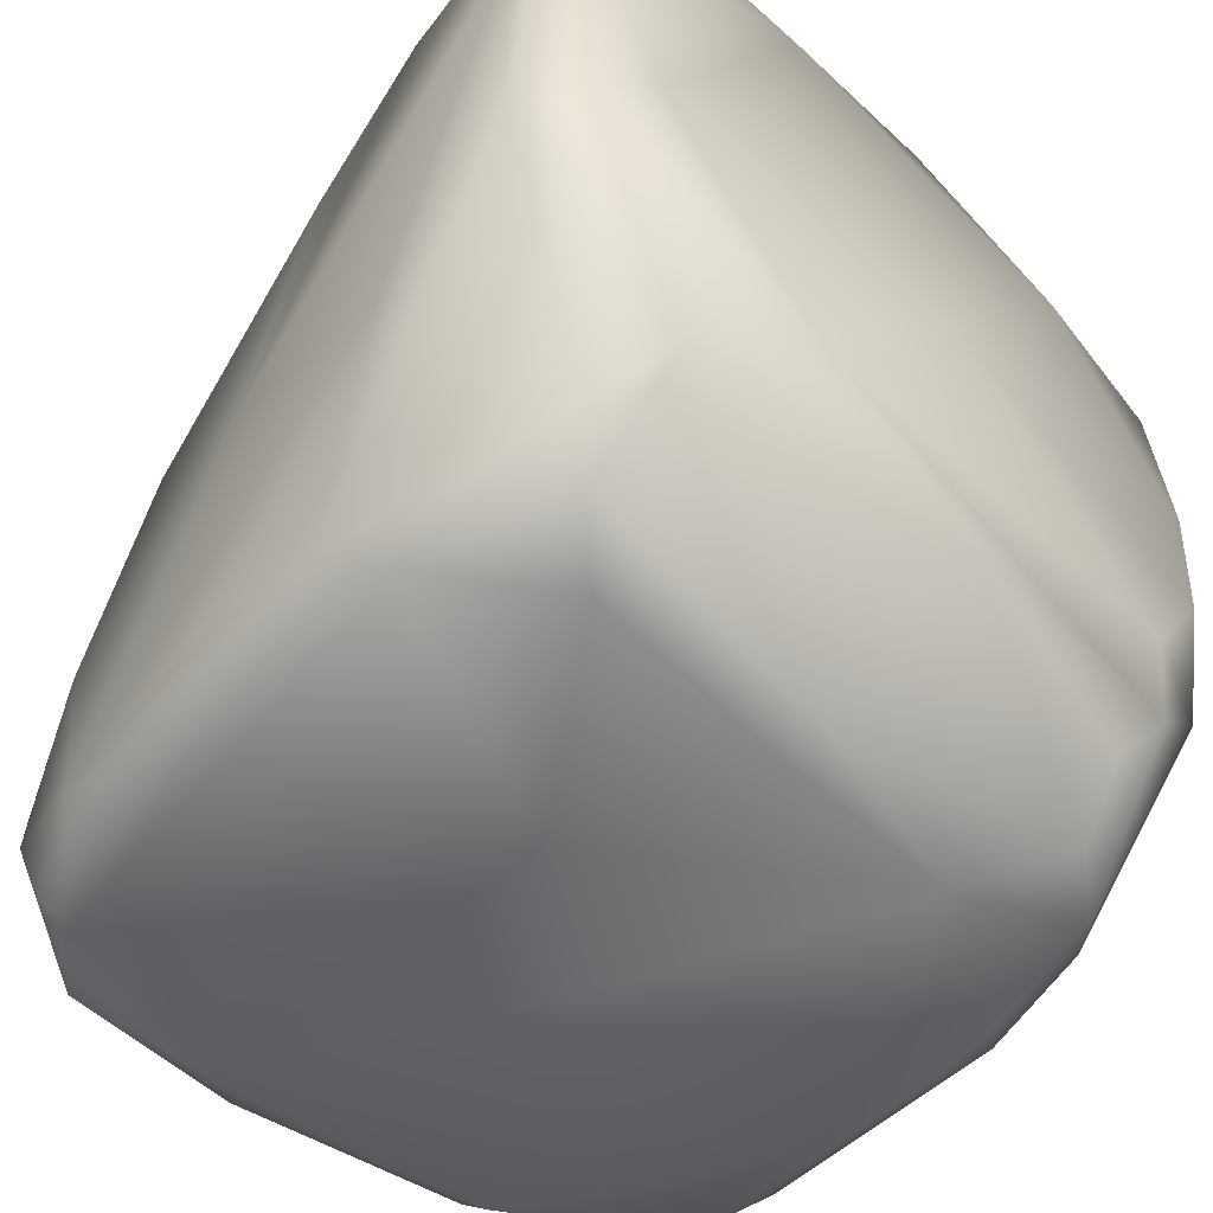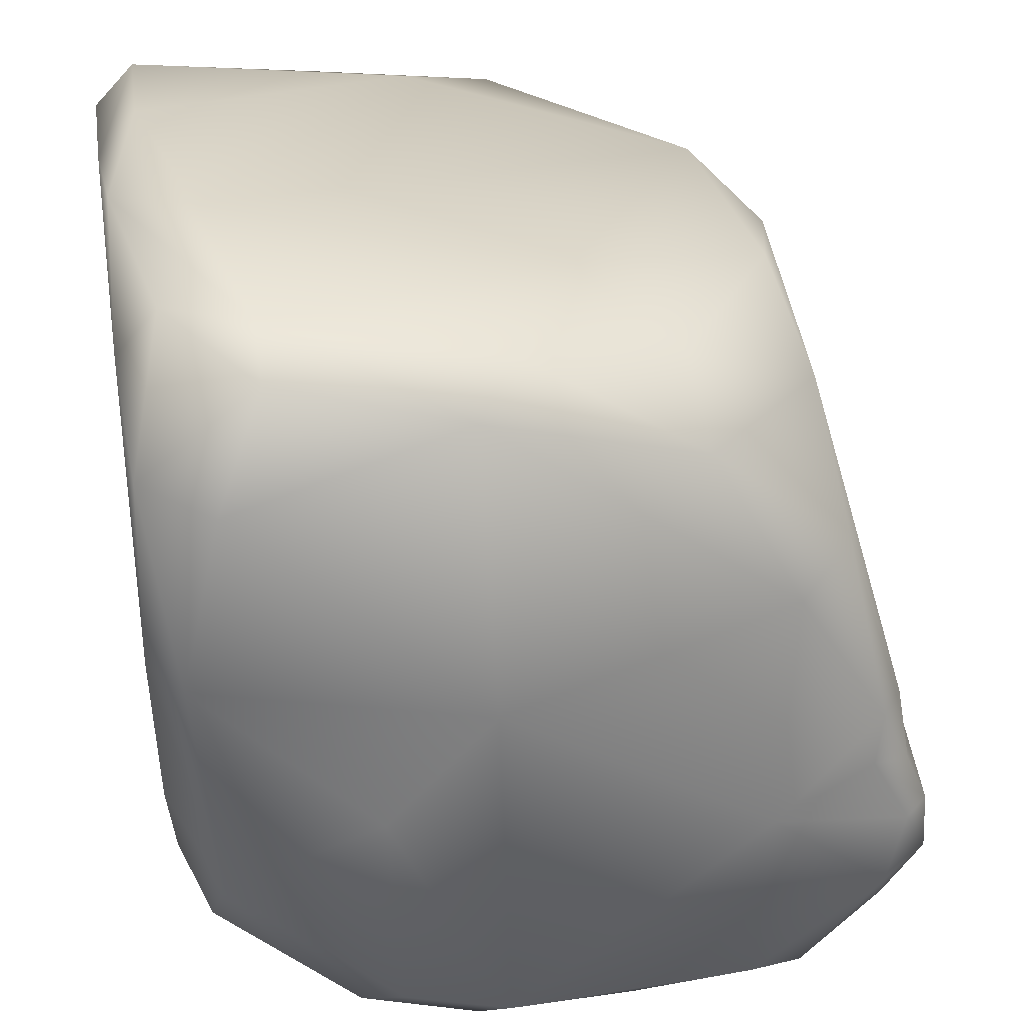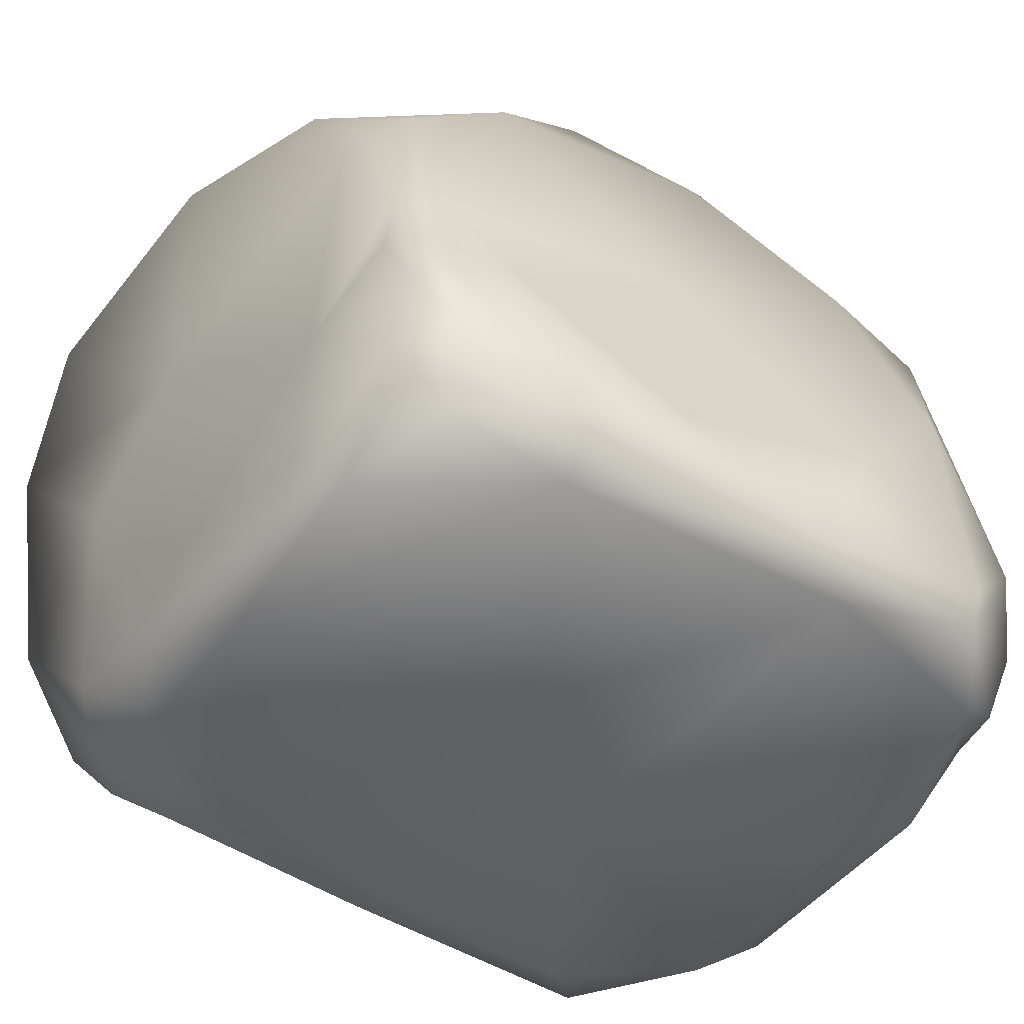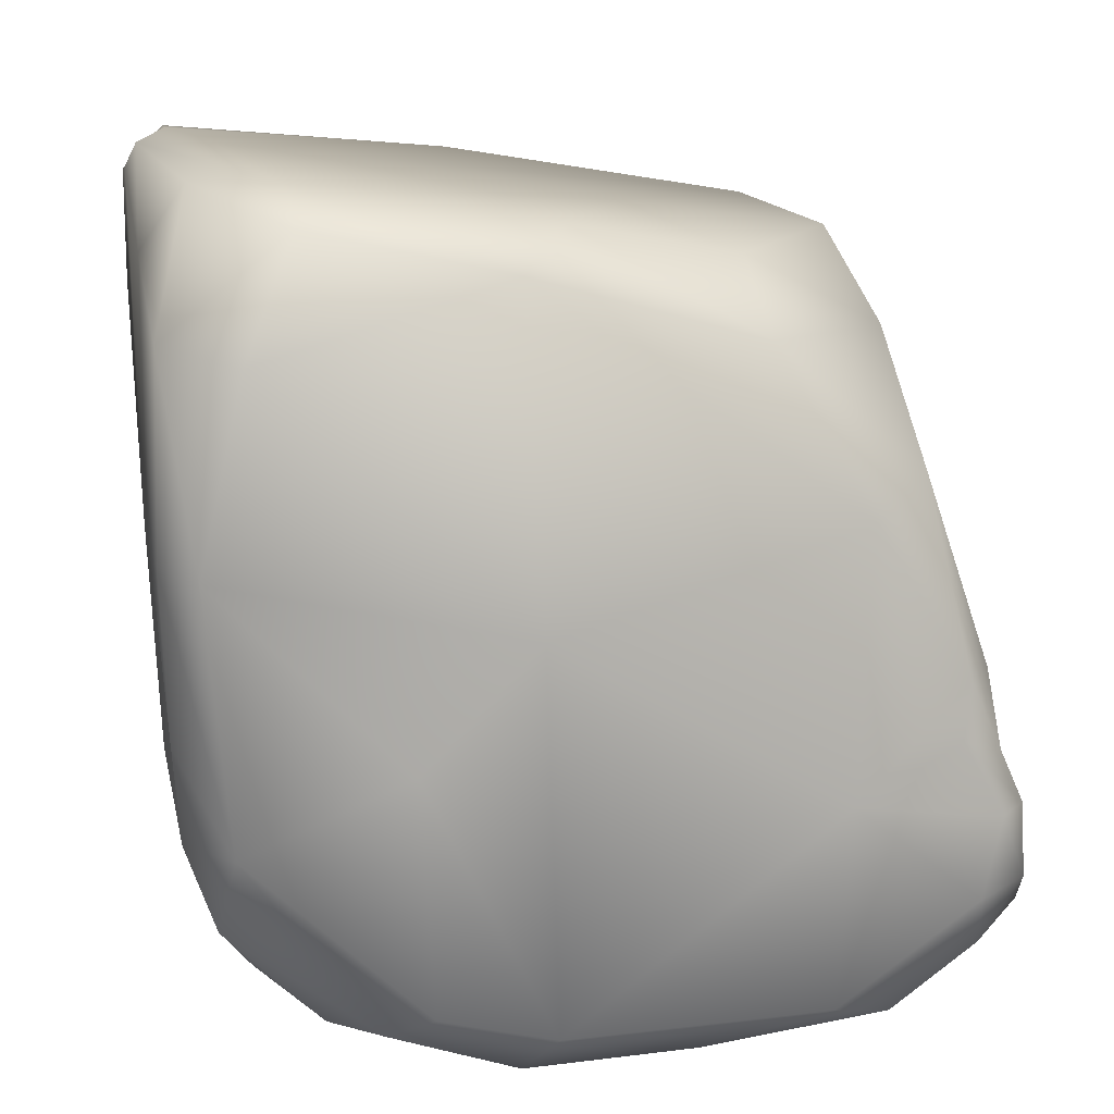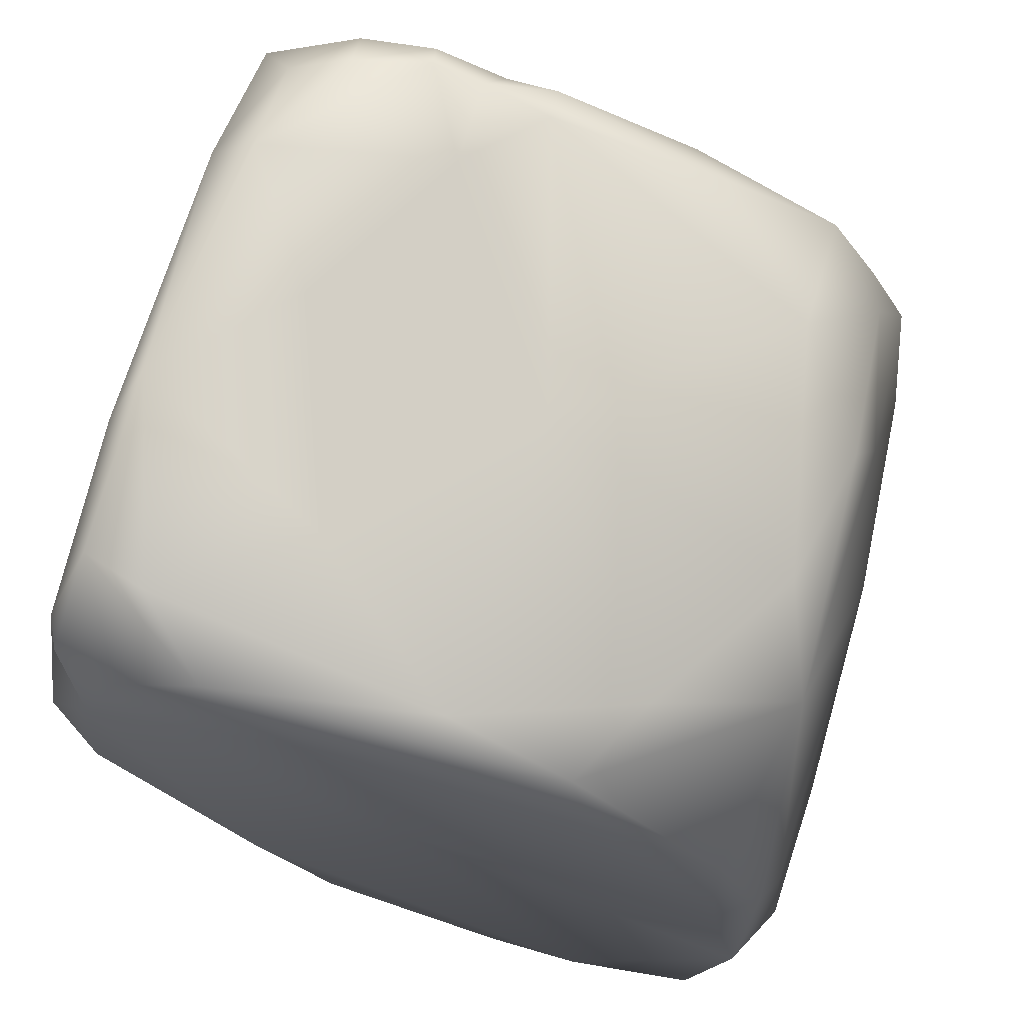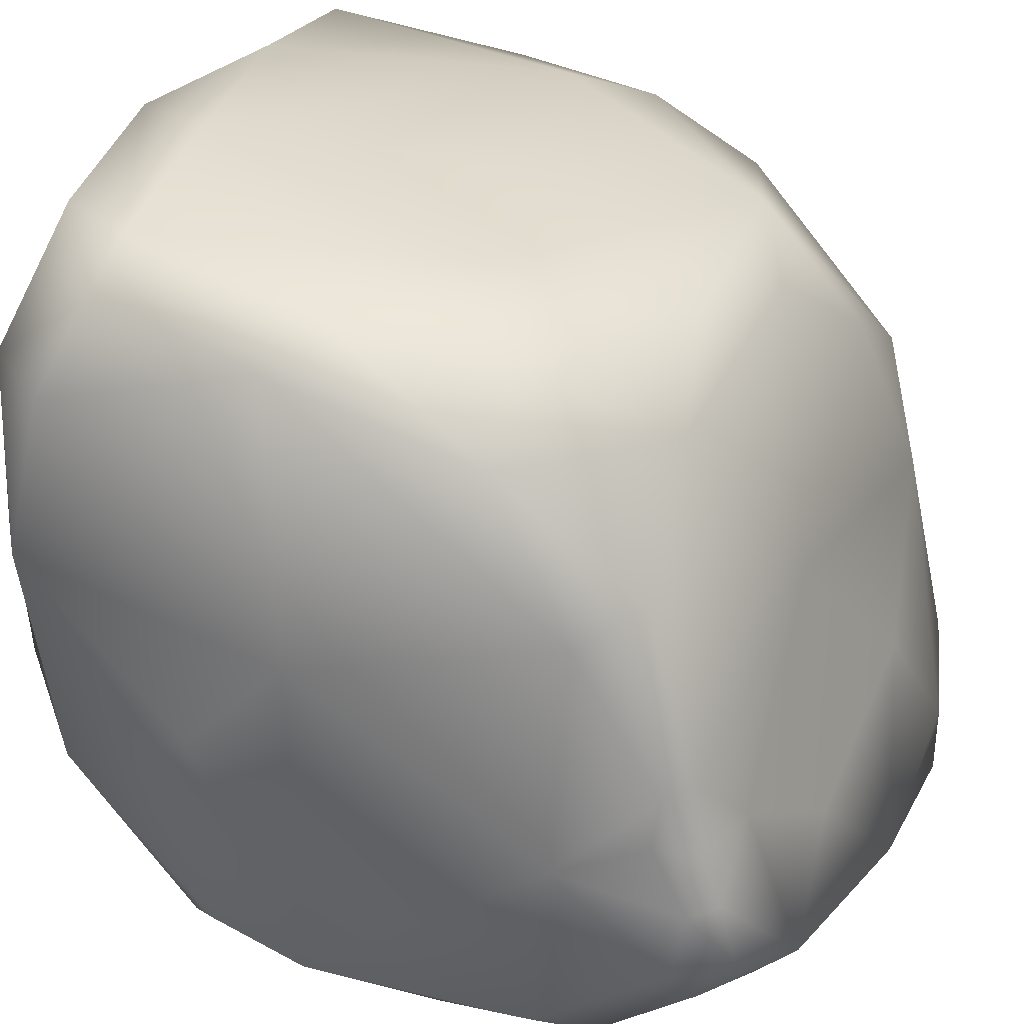
<metadata>
{"format":"obj","ext":"obj","renderer":"f3d","projection":"perspective","resolution":1024,"background":"white","views":[{"elev":-58.7,"azim":-40.2,"up":"+Z"},{"elev":31.9,"azim":85.3,"up":"+Z"},{"elev":-42.1,"azim":147.2,"up":"+Z"},{"elev":13.6,"azim":84.9,"up":"+Z"},{"elev":75.5,"azim":-76.4,"up":"+Y"},{"elev":31.0,"azim":117.4,"up":"+Z"}]}
</metadata>
<code>
g Stone_3
v -0.5226 -0.02877 0.3975
v -0.4997 0.2215 0.4442
v -0.3925 -0.02286 0.5065
v -0.3966 0.3454 0.4754
v -0.4391 0.4589 0.4492
v -0.2221 0.7108 0.4318
v -0.4349 0.614 0.3802
v -0.1983 -0.01089 0.5212
v -0.1503 -0.0582 0.4791
v 0.07143 -0.03202 0.528
v 0.09787 0.07321 0.5267
v 0.3691 0.1411 0.5108
v 0.3317 0.03322 0.5108
v 0.4539 0.148 0.4738
v 0.4722 0.383 0.4246
v 0.1765 0.513 0.4685
v 0.4028 0.4316 0.4709
v 0.4244 0.6534 0.3455
v 0.3275 0.6338 0.4269
v 0.08883 0.7642 0.4279
v 0.2278 0.807 0.3315
v -0.09369 0.7928 0.3847
v 0.01204 0.8856 0.04904
v -0.2912 0.8325 0.2481
v -0.4047 0.8365 0.1787
v -0.373 0.8915 0.01718
v 0.3791 0.8317 0.1939
v 0.3787 0.9076 -0.03354
v 0.4387 0.7664 0.1467
v 0.4722 0.383 0.4246
v 0.4262 0.8792 -0.03523
v 0.4546 0.7472 -0.1686
v 0.4873 0.4038 0.03555
v 0.5095 0.09289 0.3388
v 0.4539 0.148 0.4738
v 0.4542 0.0006327 0.3554
v 0.5209 0.04281 0.1157
v 0.4639 -0.003316 0.1198
v 0.4907 0.0711 -0.1973
v 0.4515 0.004299 -0.07906
v 0.3746 0.009461 -0.2171
v 0.4003 0.04742 -0.3101
v 0.4542 0.2298 -0.4183
v 0.5017 0.2663 -0.1058
v 0.4939 0.2838 -0.3851
v 0.4348 0.3804 -0.4701
v 0.4948 0.4185 -0.4123
v 0.43 0.5804 -0.4544
v 0.4599 0.7281 -0.4025
v 0.4249 0.797 -0.4193
v 0.4299 0.8977 -0.2895
v 0.3646 0.9105 -0.3646
v 0.4285 0.9199 -0.1919
v 0.3728 0.9595 -0.2832
v 0.4313 0.8713 -0.1031
v 0.3968 0.9487 -0.1865
v 0.3971 0.9214 -0.1236
v 0.2867 0.9338 -0.1291
v 0.2282 0.9887 -0.3636
v 0.07292 0.9566 -0.2603
v 0.2259 0.9326 -0.4217
v 0.4249 0.797 -0.4193
v 0.43 0.5804 -0.4544
v -0.2059 0.9407 -0.1742
v -0.07859 1.001 -0.4133
v -0.3265 0.9777 -0.347
v -0.4141 0.9383 -0.2629
v -0.301 0.9843 -0.4245
v -0.1351 0.9545 -0.4459
v 0.07972 0.6289 -0.4625
v 0.2754 0.2627 -0.4864
v 0.4348 0.3804 -0.4701
v 0.4542 0.2298 -0.4183
v -0.07114 0.4841 -0.4825
v 0.3789 0.1646 -0.4287
v 0.4003 0.04742 -0.3101
v 0.3568 0.08297 -0.3671
v 0.0911 0.009568 -0.3293
v 0.05772 0.1966 -0.4921
v -0.2837 0.009815 -0.3592
v 0.02267 0.2425 -0.5061
v -0.2985 0.1449 -0.4805
v -0.332 0.09689 -0.4262
v -0.2295 0.2189 -0.5084
v -0.384 0.3198 -0.5007
v -0.4439 0.3717 -0.4715
v -0.3756 0.5964 -0.4927
v -0.4375 0.6926 -0.4734
v -0.3649 0.8927 -0.4613
v -0.4037 0.8858 -0.4475
v -0.4498 0.7798 -0.4119
v -0.4375 0.6926 -0.4734
v -0.4289 0.9043 -0.363
v -0.4411 0.8544 -0.1088
v -0.4404 0.7562 0.2096
v -0.4771 0.5285 -0.02088
v -0.4748 0.4319 0.3956
v -0.4391 0.4589 0.4492
v -0.4997 0.2215 0.4442
v -0.4673 0.5203 -0.4335
v -0.4439 0.3717 -0.4715
v -0.5034 0.2192 -0.2403
v -0.5359 -0.01488 0.2292
v -0.5226 -0.02877 0.3975
v -0.5118 0.01889 -0.1416
v -0.528 -0.04588 0.1069
v -0.332 0.09689 -0.4262
v -0.453 -0.05187 -0.1061
v -0.45 -0.001424 -0.2076
v -0.2837 0.009815 -0.3592
v 0.3317 0.03322 0.5108
v 0.4539 0.148 0.4738
v 0.4542 0.0006327 0.3554
v 0.2951 -0.02143 0.4312
v 0.07143 -0.03202 0.528
v 0.4639 -0.003316 0.1198
v -0.1503 -0.0582 0.4791
v 0.06418 -0.03379 0.06341
v 0.4515 0.004299 -0.07906
v 0.3746 0.009461 -0.2171
v -0.1525 -0.03441 -0.2666
v 0.4003 0.04742 -0.3101
v 0.0911 0.009568 -0.3293
v -0.2837 0.009815 -0.3592
v -0.453 -0.05187 -0.1061
v -0.3734 -0.06228 -0.02148
v -0.503 -0.08155 0.288
v -0.528 -0.04588 0.1069
v -0.5359 -0.01488 0.2292
v -0.5226 -0.02877 0.3975
v -0.3867 -0.07527 0.4514
v -0.3925 -0.02286 0.5065
g Stone_3_0
f 3 2 1
f 4 2 3
f 4 5 2
f 6 5 4
f 5 6 7
f 4 3 8
f 8 3 9
f 9 10 8
f 8 11 4
f 8 10 11
f 11 6 4
f 11 10 12
f 10 13 12
f 12 13 14
f 14 15 12
f 16 11 12
f 6 11 16
f 15 17 12
f 12 17 16
f 17 15 18
f 17 19 16
f 19 17 18
f 19 20 16
f 16 20 6
f 21 20 19
f 21 19 18
f 6 20 22
f 21 22 20
f 22 21 23
f 6 22 24
f 24 22 23
f 6 24 25
f 25 7 6
f 24 23 26
f 26 25 24
f 21 18 27
f 28 23 21
f 21 27 28
f 27 18 29
f 18 30 29
f 28 27 31
f 27 29 31
f 29 32 31
f 30 33 29
f 33 32 29
f 30 34 33
f 34 30 35
f 34 35 36
f 36 37 34
f 37 33 34
f 37 36 38
f 39 37 38
f 40 39 38
f 40 41 39
f 39 41 42
f 39 42 43
f 44 33 37
f 37 39 44
f 43 45 39
f 39 45 44
f 45 43 46
f 44 47 33
f 44 45 47
f 47 45 46
f 47 46 48
f 32 33 47
f 49 47 48
f 32 47 49
f 48 50 49
f 49 50 51
f 49 51 32
f 51 50 52
f 51 53 32
f 52 54 51
f 54 53 51
f 53 55 32
f 32 55 31
f 56 53 54
f 53 56 55
f 31 55 57
f 56 57 55
f 31 57 28
f 57 58 28
f 56 58 57
f 28 58 23
f 59 56 54
f 52 59 54
f 59 58 56
f 23 58 60
f 60 58 59
f 59 52 61
f 52 62 61
f 62 63 61
f 23 60 64
f 23 64 26
f 65 60 59
f 64 60 65
f 59 61 65
f 66 26 64
f 66 64 65
f 67 26 66
f 67 25 26
f 66 65 68
f 68 67 66
f 61 69 65
f 68 65 69
f 63 70 61
f 70 69 61
f 63 71 70
f 72 71 63
f 72 73 71
f 70 74 69
f 71 74 70
f 73 75 71
f 73 76 75
f 77 75 76
f 76 78 77
f 77 78 75
f 78 79 75
f 79 71 75
f 78 80 79
f 74 71 81
f 71 79 81
f 79 80 82
f 83 82 80
f 81 79 84
f 79 82 84
f 84 74 81
f 82 83 85
f 84 82 85
f 84 85 74
f 85 83 86
f 74 85 87
f 86 87 85
f 87 86 88
f 74 87 69
f 88 89 87
f 87 89 69
f 69 89 68
f 89 90 68
f 91 90 89
f 92 91 89
f 68 90 93
f 90 91 93
f 68 93 67
f 94 67 93
f 94 93 91
f 94 25 67
f 94 95 25
f 7 25 95
f 95 94 96
f 94 91 96
f 97 7 95
f 97 95 96
f 97 98 7
f 97 99 98
f 99 97 96
f 92 100 91
f 92 101 100
f 102 91 100
f 96 91 102
f 100 101 102
f 103 99 96
f 103 96 102
f 99 103 104
f 105 102 101
f 103 102 105
f 106 103 105
f 107 105 101
f 108 106 105
f 107 109 105
f 109 108 105
f 110 109 107
f 109 110 108
f 113 112 111
f 111 114 113
f 111 115 114
f 114 116 113
f 114 115 117
f 114 118 116
f 118 114 117
f 118 119 116
f 118 120 119
f 121 120 118
f 122 120 121
f 123 122 121
f 123 121 124
f 121 125 124
f 118 126 121
f 121 126 125
f 118 117 126
f 127 125 126
f 117 127 126
f 127 128 125
f 129 128 127
f 130 129 127
f 117 131 127
f 127 131 130
f 131 117 132
f 131 132 130

</code>
